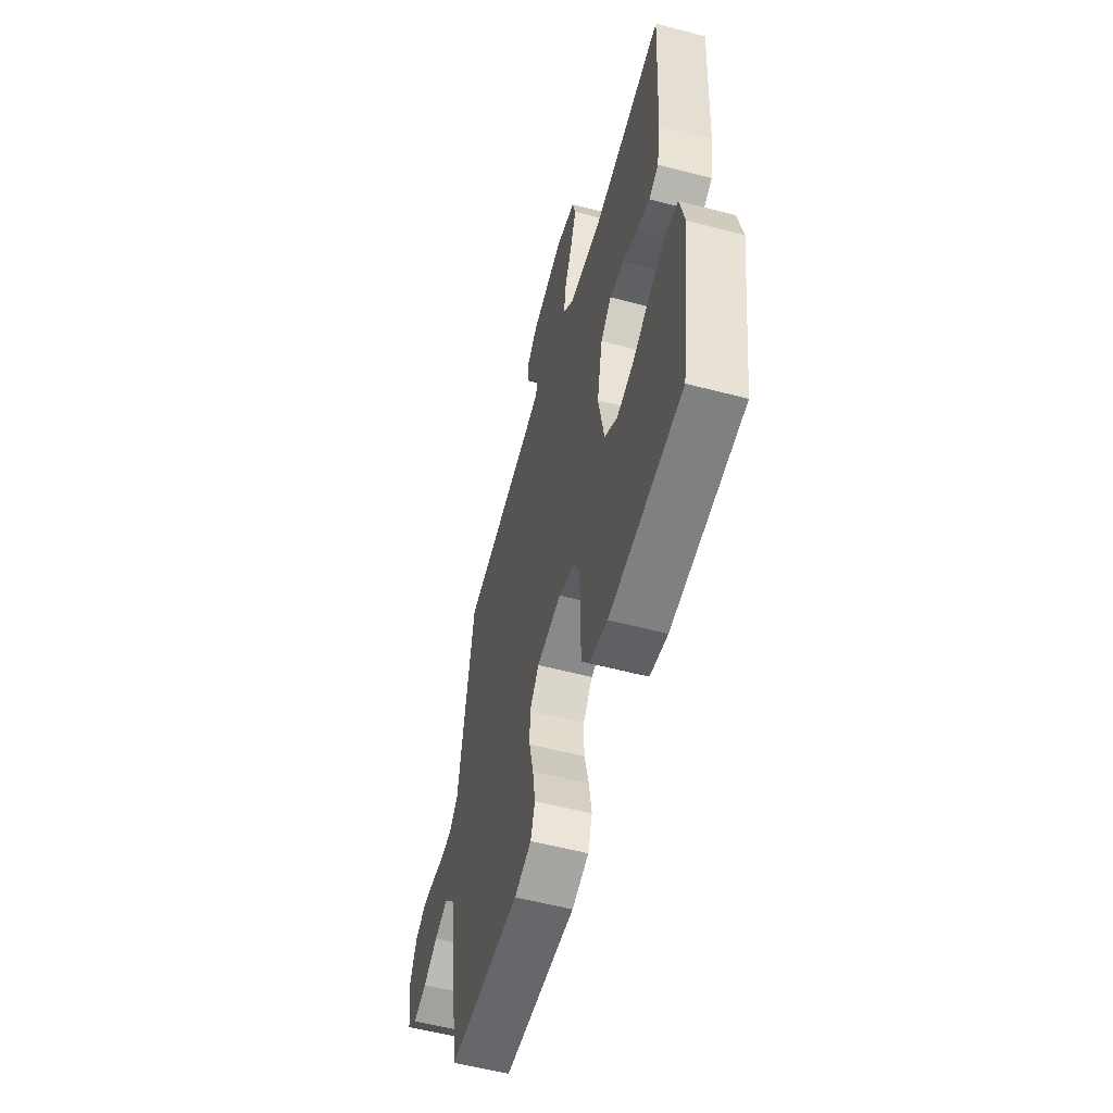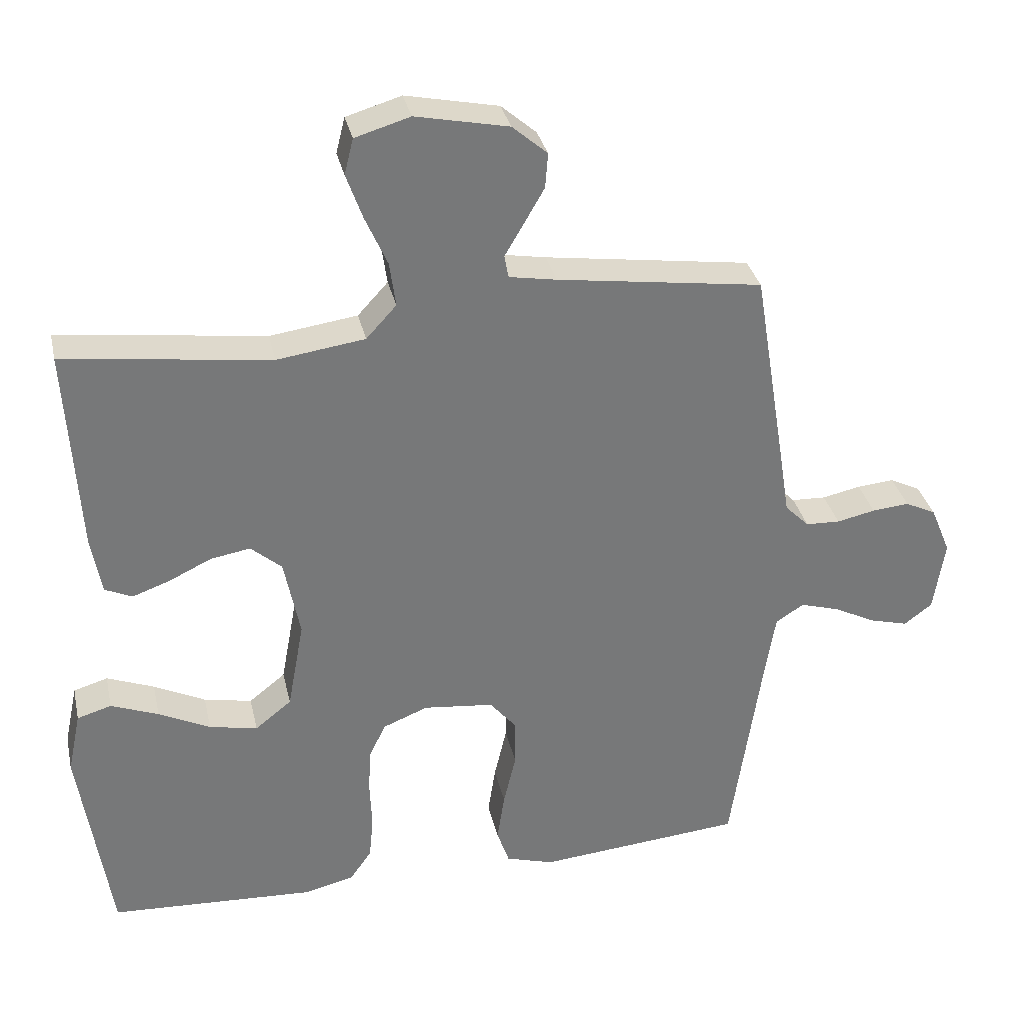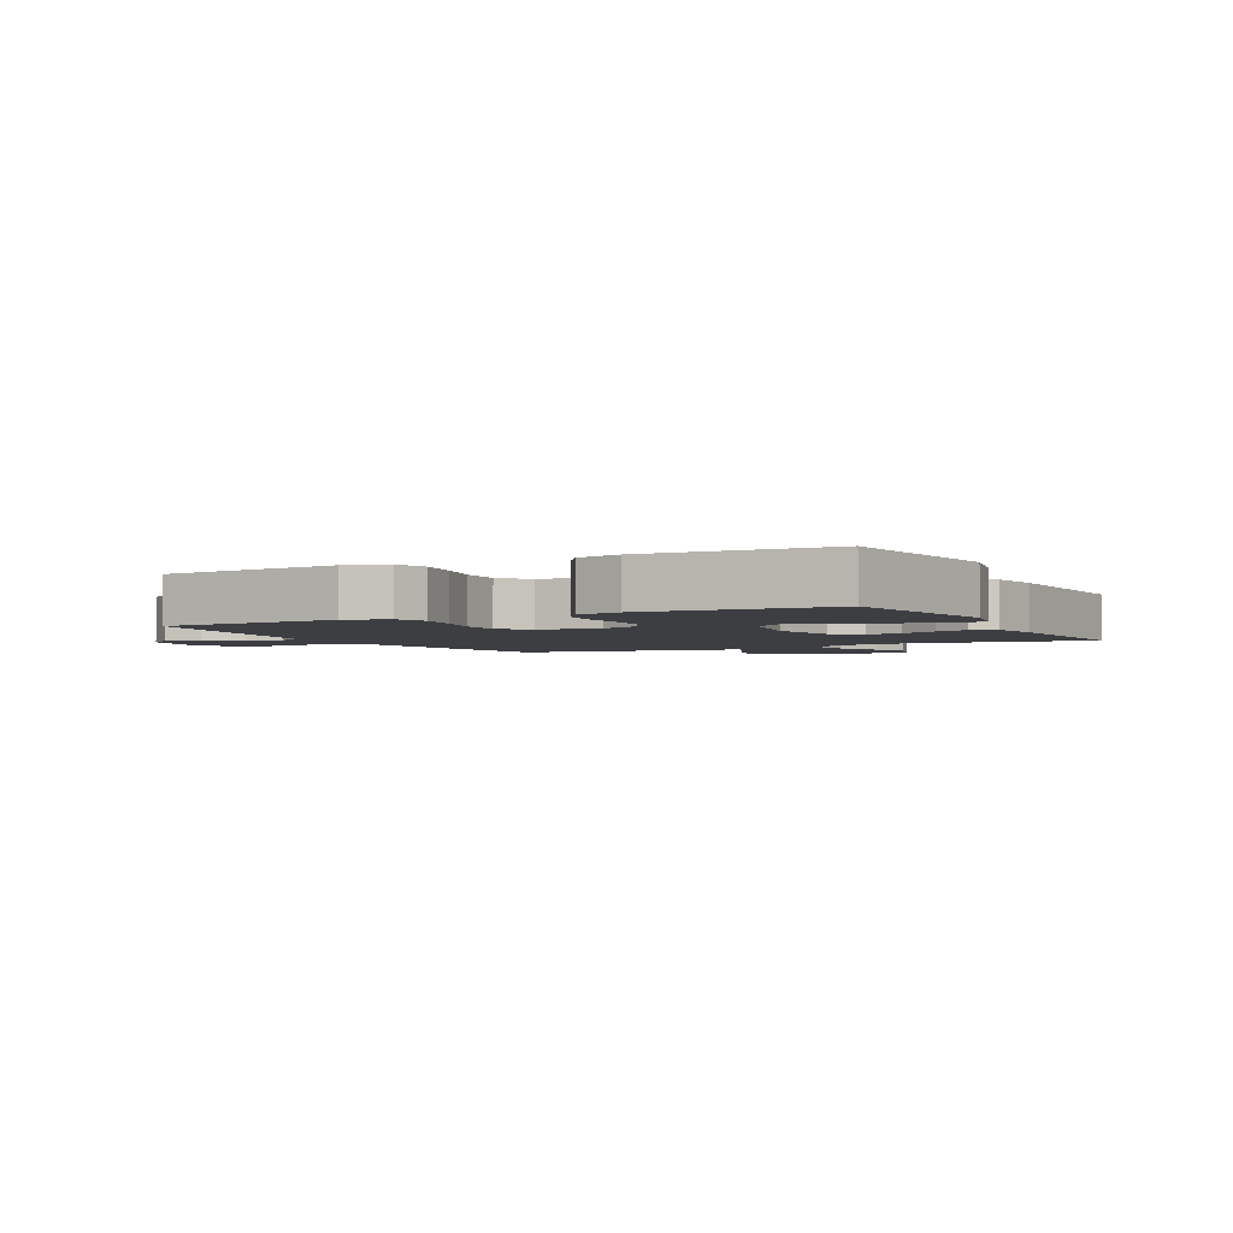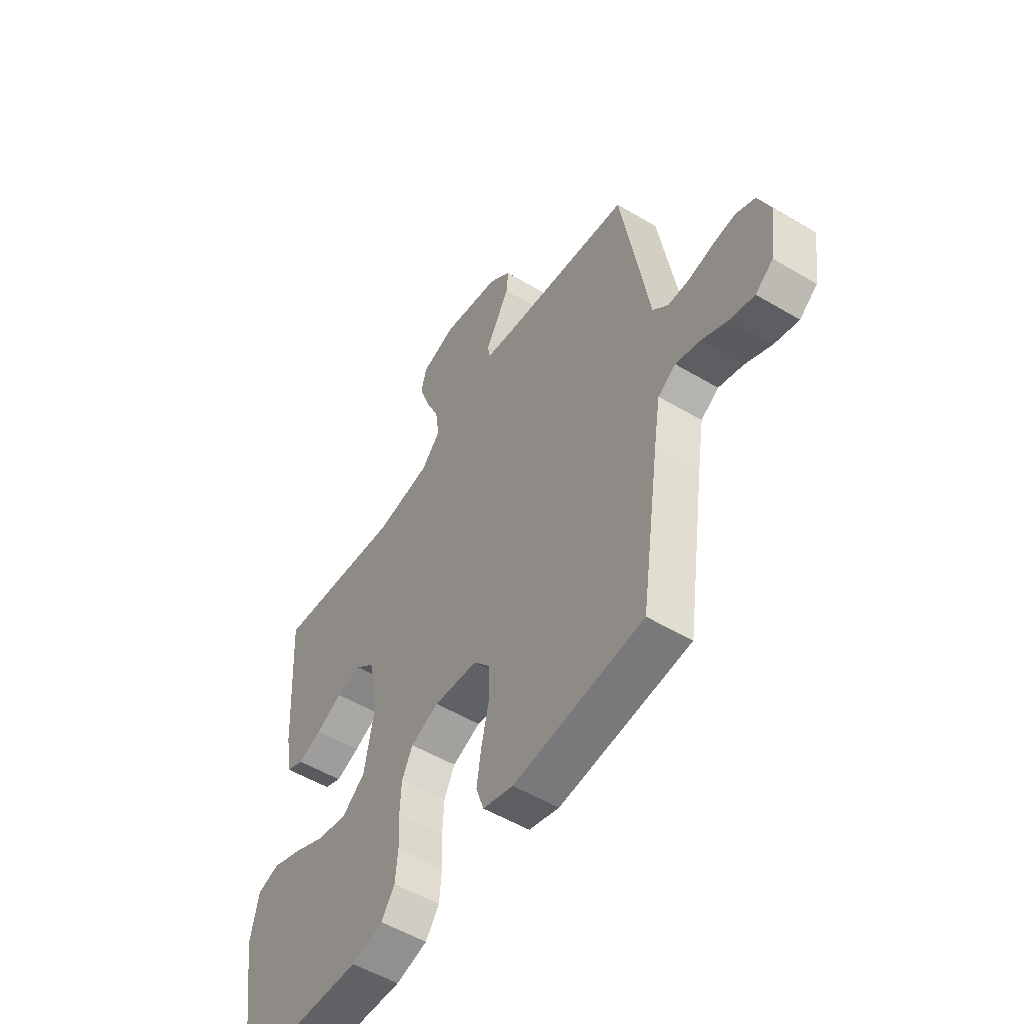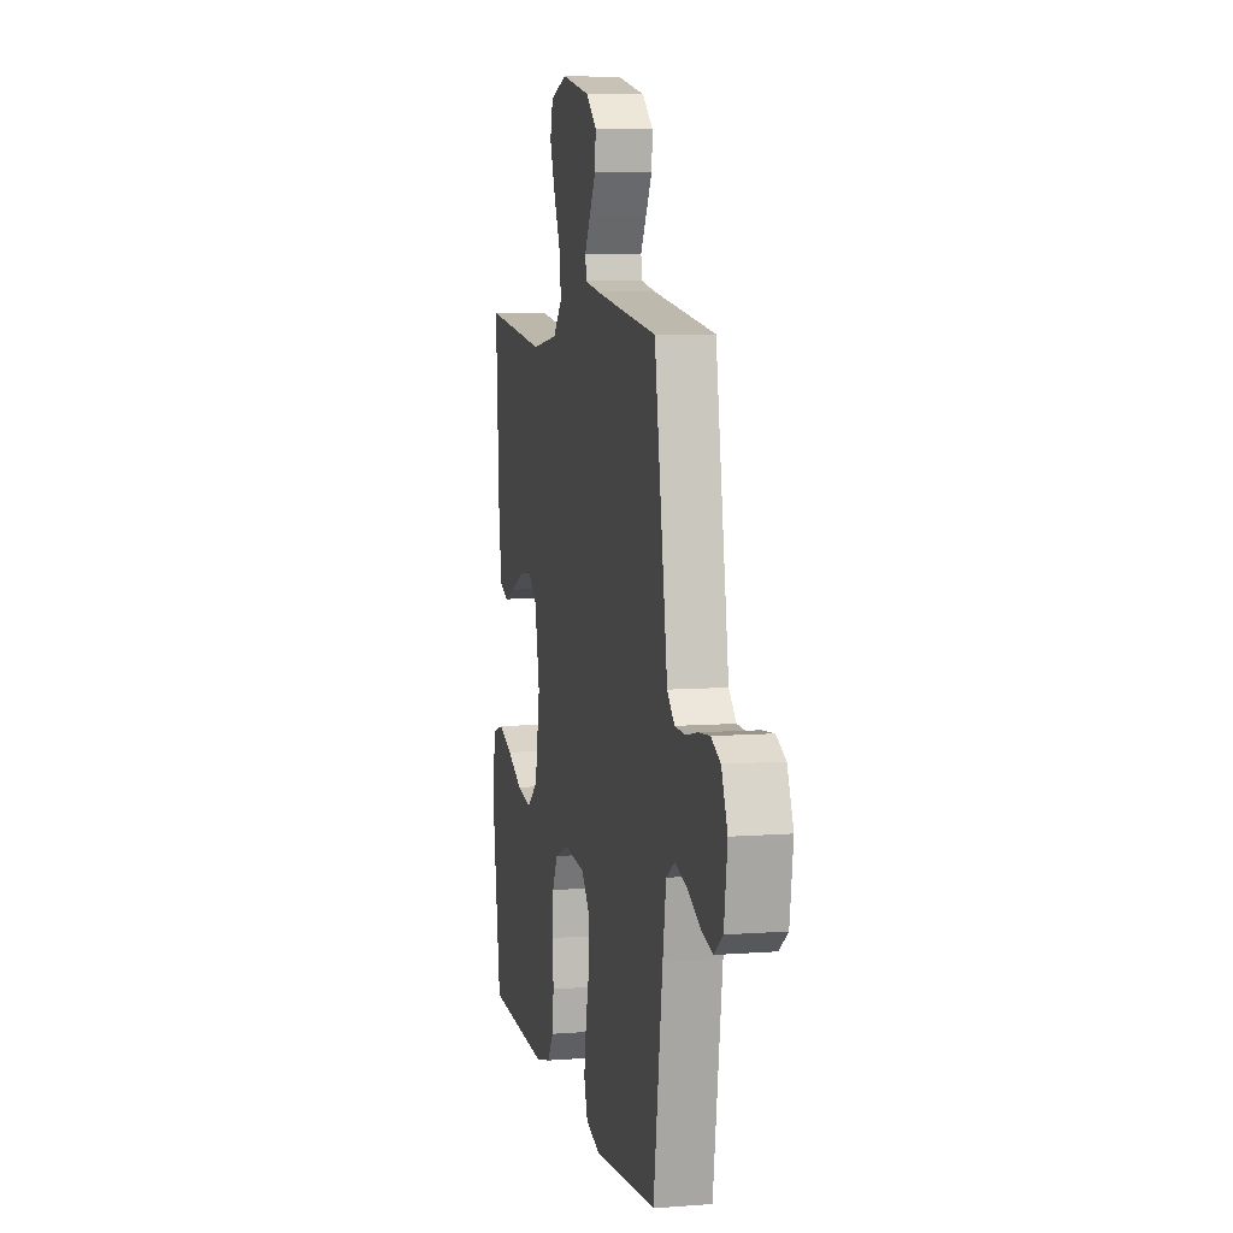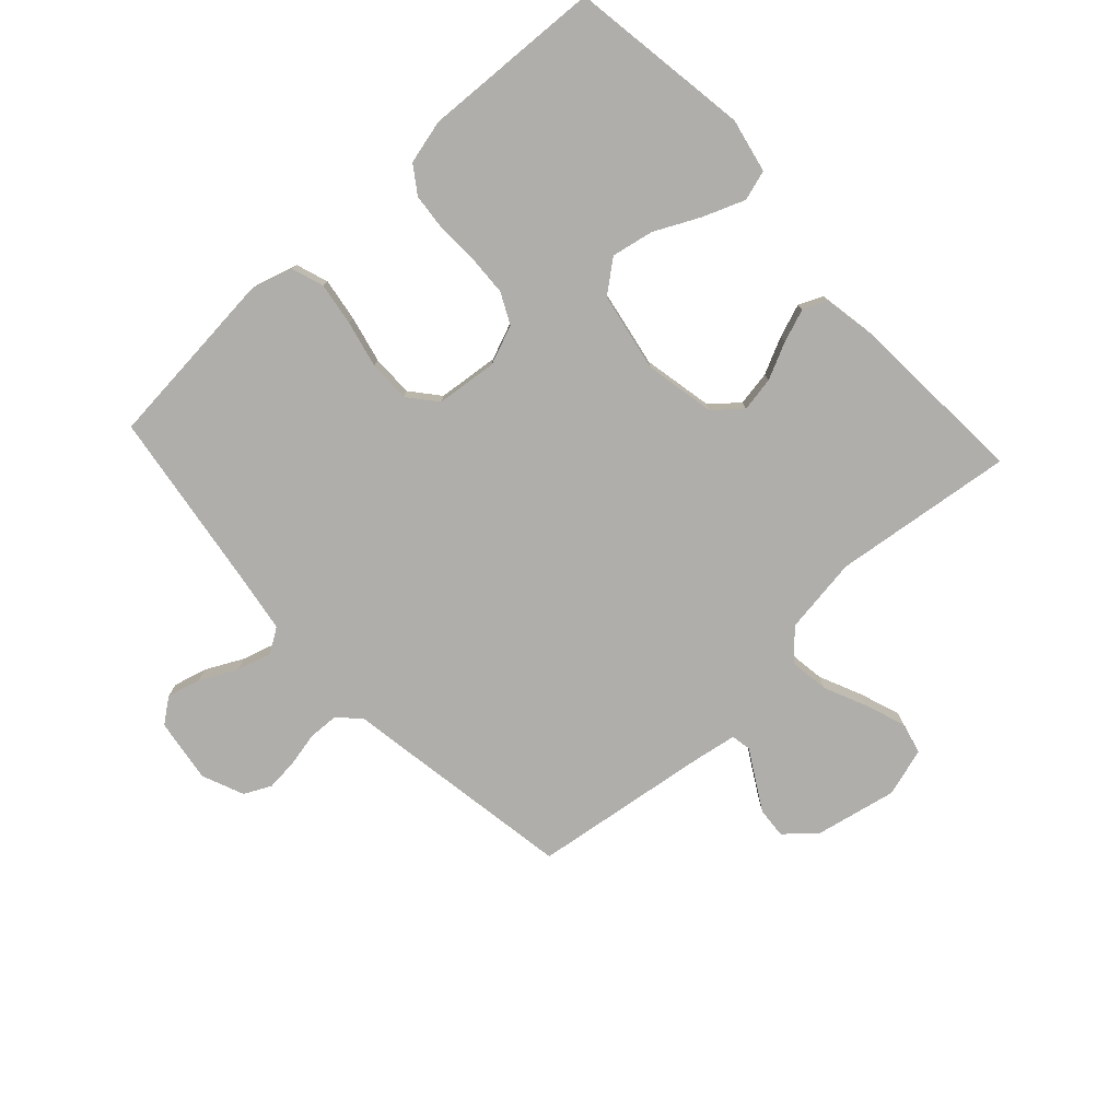
<metadata>
{"format":"obj","ext":"obj","renderer":"f3d","projection":"perspective","resolution":1024,"background":"white","views":[{"elev":-57.1,"azim":-105.2,"up":"+Z"},{"elev":33.0,"azim":-12.4,"up":"+Z"},{"elev":-3.1,"azim":-152.8,"up":"+Y"},{"elev":-53.3,"azim":57.5,"up":"+Z"},{"elev":7.2,"azim":77.6,"up":"+Z"},{"elev":-77.7,"azim":-137.3,"up":"+Y"}]}
</metadata>
<code>
v 0.5 0.07 0.5
v 0.549 0.07 0.2
v 0.563 0.07 0.112
v 0.598 0.07 0.077
v 0.648 0.07 0.075
v 0.704 0.07 0.087
v 0.758 0.07 0.092
v 0.803 0.07 0.07
v 0.832 0.07 0
v 0.816 0.07 -0.106
v 0.775 0.07 -0.137
v 0.719 0.07 -0.122
v 0.658 0.07 -0.091
v 0.601 0.07 -0.074
v 0.56 0.07 -0.1
v 0.544 0.07 -0.2
v 0.5 0.07 -0.5
v 0.2 0.07 -0.527
v 0.13 0.07 -0.506
v 0.112 0.07 -0.453
v 0.123 0.07 -0.381
v 0.141 0.07 -0.304
v 0.141 0.07 -0.235
v 0.102 0.07 -0.188
v 0 0.07 -0.177
v -0.065 0.07 -0.203
v -0.09 0.07 -0.254
v -0.093 0.07 -0.32
v -0.09 0.07 -0.389
v -0.096 0.07 -0.452
v -0.127 0.07 -0.497
v -0.2 0.07 -0.515
v -0.5 0.07 -0.5
v -0.545 0.07 -0.2
v -0.526 0.07 -0.11
v -0.476 0.07 -0.095
v -0.407 0.07 -0.122
v -0.332 0.07 -0.159
v -0.262 0.07 -0.173
v -0.209 0.07 -0.131
v -0.185 0.07 0
v -0.208 0.07 0.116
v -0.253 0.07 0.155
v -0.311 0.07 0.145
v -0.372 0.07 0.116
v -0.427 0.07 0.096
v -0.467 0.07 0.114
v -0.482 0.07 0.2
v -0.5 0.07 0.5
v -0.2 0.07 0.462
v -0.072 0.07 0.48
v -0.028 0.07 0.528
v -0.037 0.07 0.593
v -0.069 0.07 0.665
v -0.093 0.07 0.732
v -0.08 0.07 0.784
v 0 0.07 0.808
v 0.135 0.07 0.78
v 0.186 0.07 0.736
v 0.182 0.07 0.685
v 0.152 0.07 0.633
v 0.125 0.07 0.587
v 0.131 0.07 0.554
v 0.2 0.07 0.542
v 0.5 0 0.5
v 0.549 0 0.2
v 0.563 0 0.112
v 0.598 0 0.077
v 0.648 0 0.075
v 0.704 0 0.087
v 0.758 0 0.092
v 0.803 0 0.07
v 0.832 0 0
v 0.816 0 -0.106
v 0.775 0 -0.137
v 0.719 0 -0.122
v 0.658 0 -0.091
v 0.601 0 -0.074
v 0.56 0 -0.1
v 0.544 0 -0.2
v 0.5 0 -0.5
v 0.2 0 -0.527
v 0.13 0 -0.506
v 0.112 0 -0.453
v 0.123 0 -0.381
v 0.141 0 -0.304
v 0.141 0 -0.235
v 0.102 0 -0.188
v 0 0 -0.177
v -0.065 0 -0.203
v -0.09 0 -0.254
v -0.093 0 -0.32
v -0.09 0 -0.389
v -0.096 0 -0.452
v -0.127 0 -0.497
v -0.2 0 -0.515
v -0.5 0 -0.5
v -0.545 0 -0.2
v -0.526 0 -0.11
v -0.476 0 -0.095
v -0.407 0 -0.122
v -0.332 0 -0.159
v -0.262 0 -0.173
v -0.209 0 -0.131
v -0.185 0 0
v -0.208 0 0.116
v -0.253 0 0.155
v -0.311 0 0.145
v -0.372 0 0.116
v -0.427 0 0.096
v -0.467 0 0.114
v -0.482 0 0.2
v -0.5 0 0.5
v -0.2 0 0.462
v -0.072 0 0.48
v -0.028 0 0.528
v -0.037 0 0.593
v -0.069 0 0.665
v -0.093 0 0.732
v -0.08 0 0.784
v 0 0 0.808
v 0.135 0 0.78
v 0.186 0 0.736
v 0.182 0 0.685
v 0.152 0 0.633
v 0.125 0 0.587
v 0.131 0 0.554
v 0.2 0 0.542
f 60 61 62
f 59 60 62
f 58 59 62
f 57 58 62
f 56 57 62
f 55 56 62
f 54 55 62
f 53 54 62
f 52 53 62 63
f 51 52 63 64
f 48 49 50
f 47 48 50
f 46 47 50
f 45 46 50
f 44 45 50
f 43 44 50 51
f 1 2 3
f 64 1 3
f 51 64 3
f 43 51 3
f 42 43 3
f 36 37 38
f 35 36 38
f 34 35 38
f 33 34 38
f 32 33 38
f 31 32 38
f 30 31 38
f 29 30 38
f 28 29 38
f 27 28 38 39
f 26 27 39 40
f 20 21 22
f 19 20 22
f 18 19 22
f 17 18 22
f 16 17 22
f 15 16 22 23
f 14 15 23 24
f 11 12 13
f 10 11 13
f 9 10 13
f 8 9 13
f 7 8 13
f 6 7 13
f 5 6 13
f 4 5 13 14
f 14 24 25
f 4 14 25
f 3 4 25
f 42 3 25
f 41 42 25
f 25 26 40 41
f 126 125 124
f 126 124 123
f 126 123 122
f 126 122 121
f 126 121 120
f 126 120 119
f 126 119 118
f 126 118 117
f 127 126 117 116
f 128 127 116 115
f 114 113 112
f 114 112 111
f 114 111 110
f 114 110 109
f 114 109 108
f 115 114 108 107
f 67 66 65
f 67 65 128
f 67 128 115
f 67 115 107
f 67 107 106
f 102 101 100
f 102 100 99
f 102 99 98
f 102 98 97
f 102 97 96
f 102 96 95
f 102 95 94
f 102 94 93
f 102 93 92
f 103 102 92 91
f 104 103 91 90
f 86 85 84
f 86 84 83
f 86 83 82
f 86 82 81
f 86 81 80
f 87 86 80 79
f 88 87 79 78
f 77 76 75
f 77 75 74
f 77 74 73
f 77 73 72
f 77 72 71
f 77 71 70
f 77 70 69
f 78 77 69 68
f 89 88 78
f 89 78 68
f 89 68 67
f 89 67 106
f 89 106 105
f 105 104 90 89
f 1 65 66 2
f 2 66 67 3
f 3 67 68 4
f 4 68 69 5
f 5 69 70 6
f 6 70 71 7
f 7 71 72 8
f 8 72 73 9
f 9 73 74 10
f 10 74 75 11
f 11 75 76 12
f 12 76 77 13
f 13 77 78 14
f 14 78 79 15
f 15 79 80 16
f 16 80 81 17
f 17 81 82 18
f 18 82 83 19
f 19 83 84 20
f 20 84 85 21
f 21 85 86 22
f 22 86 87 23
f 23 87 88 24
f 24 88 89 25
f 25 89 90 26
f 26 90 91 27
f 27 91 92 28
f 28 92 93 29
f 29 93 94 30
f 30 94 95 31
f 31 95 96 32
f 32 96 97 33
f 33 97 98 34
f 34 98 99 35
f 35 99 100 36
f 36 100 101 37
f 37 101 102 38
f 38 102 103 39
f 39 103 104 40
f 40 104 105 41
f 41 105 106 42
f 42 106 107 43
f 43 107 108 44
f 44 108 109 45
f 45 109 110 46
f 46 110 111 47
f 47 111 112 48
f 48 112 113 49
f 49 113 114 50
f 50 114 115 51
f 51 115 116 52
f 52 116 117 53
f 53 117 118 54
f 54 118 119 55
f 55 119 120 56
f 56 120 121 57
f 57 121 122 58
f 58 122 123 59
f 59 123 124 60
f 60 124 125 61
f 61 125 126 62
f 62 126 127 63
f 63 127 128 64
f 64 128 65 1

</code>
